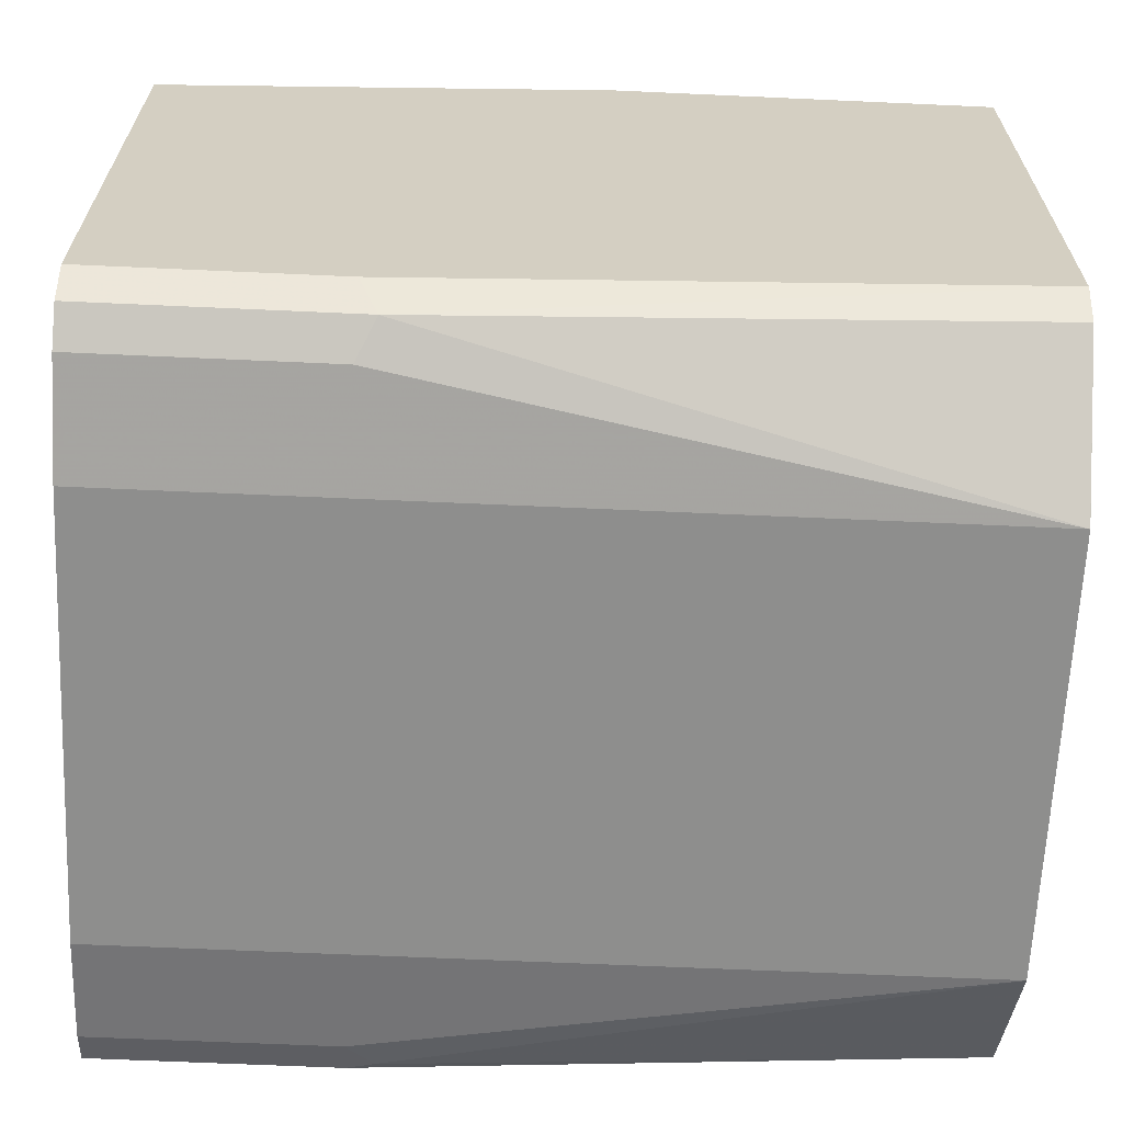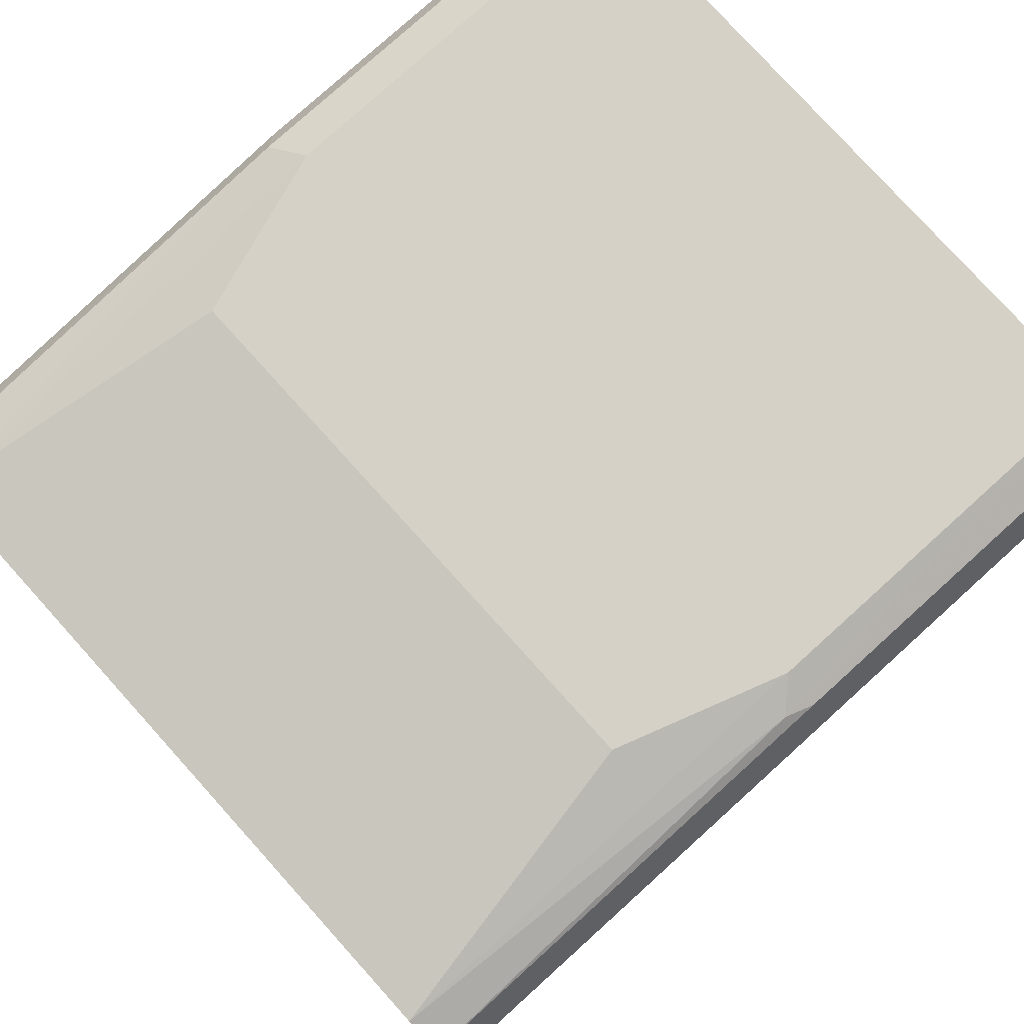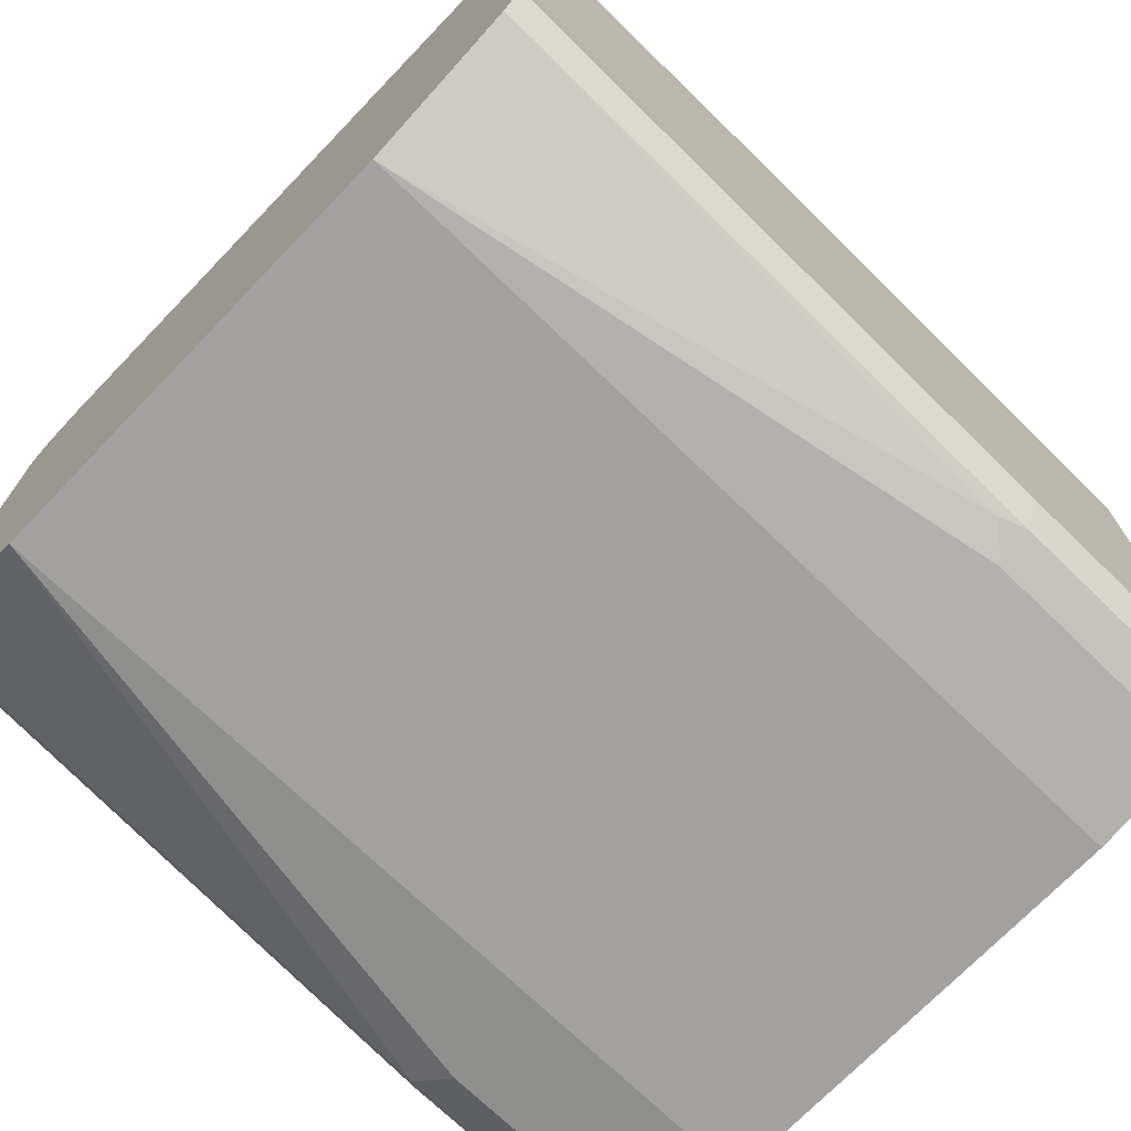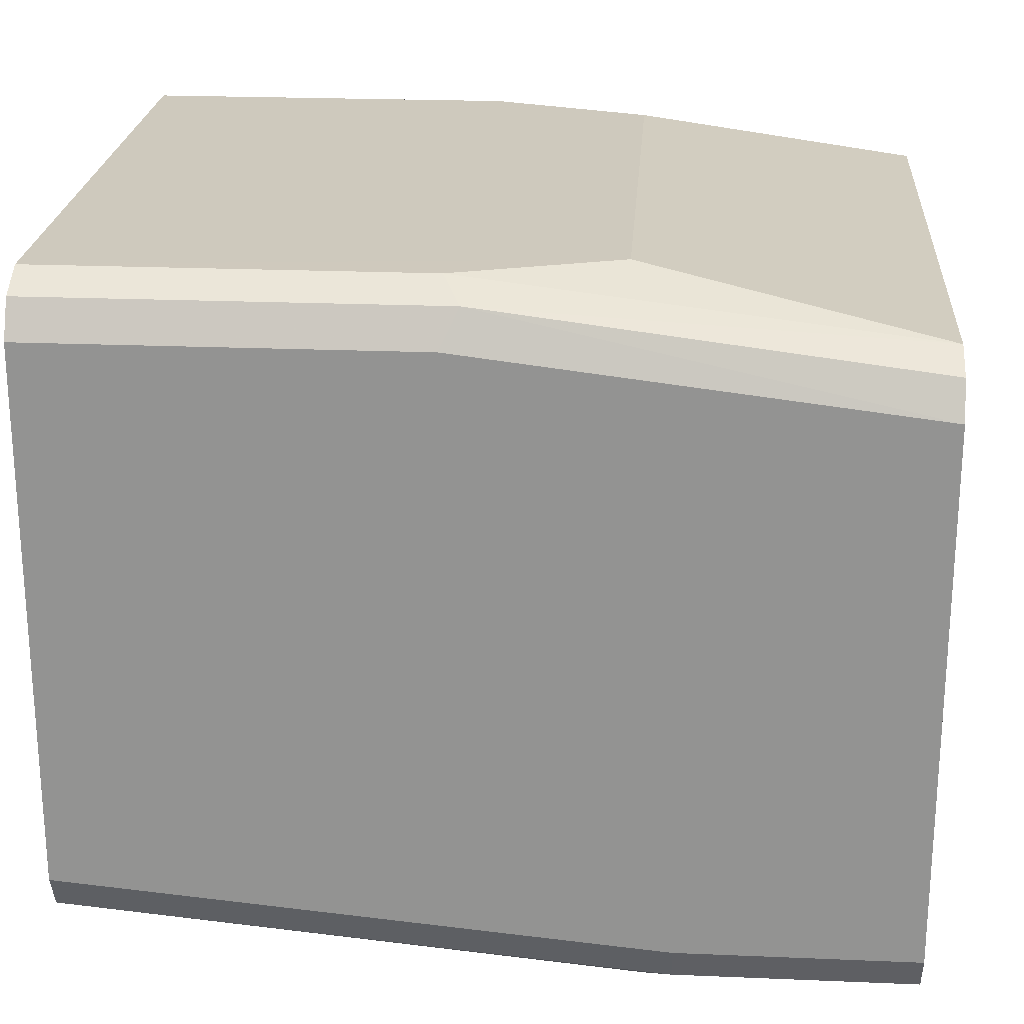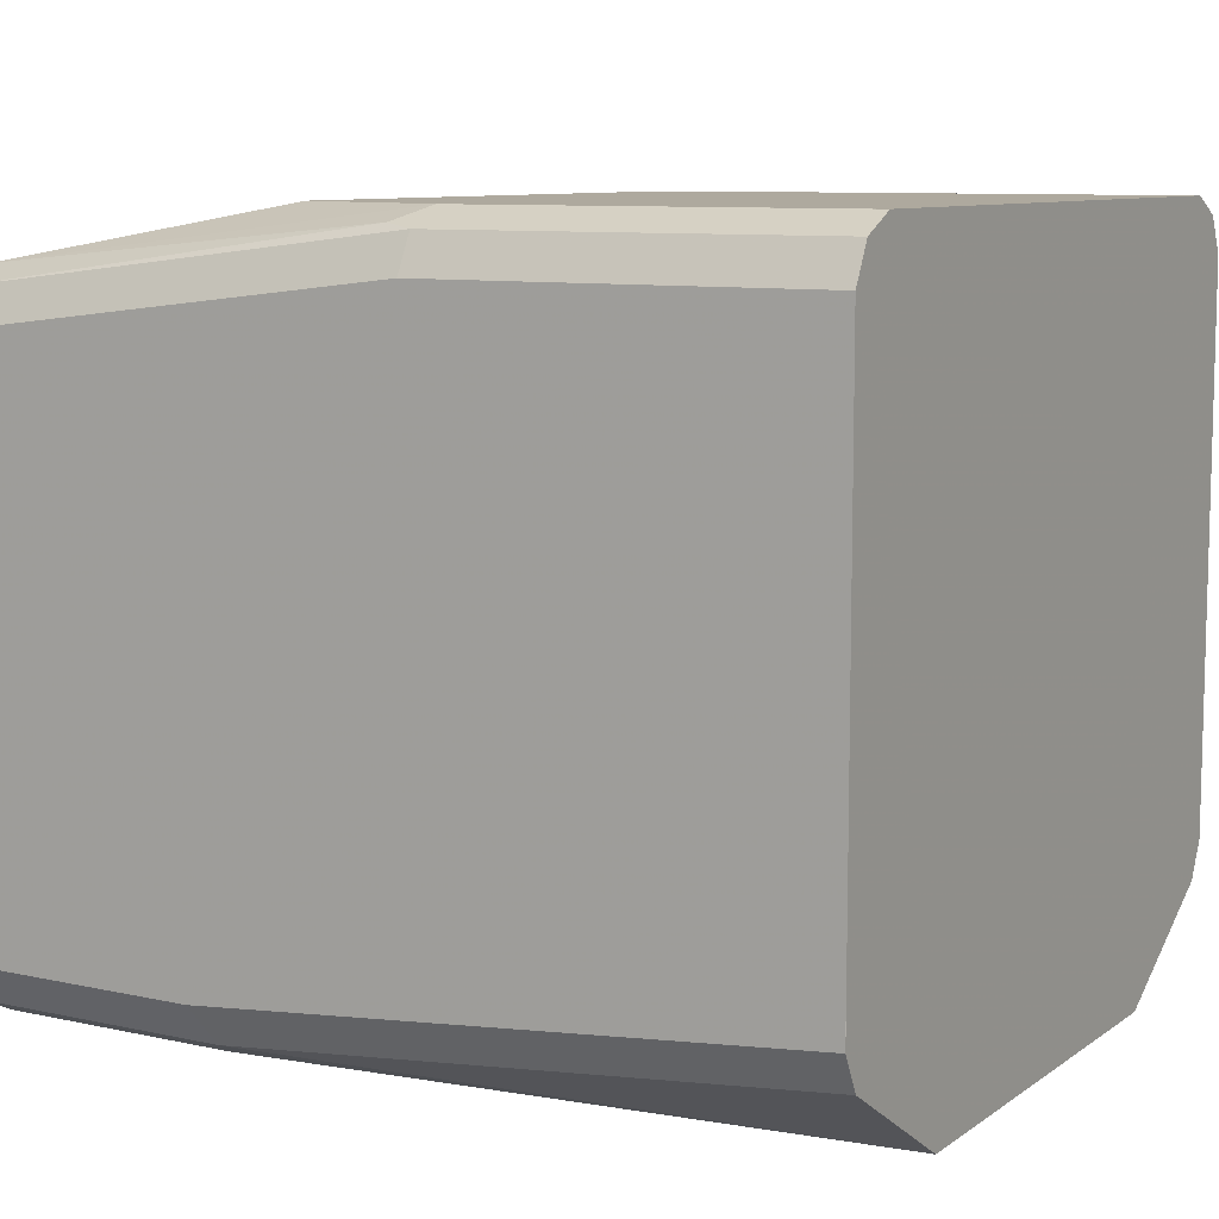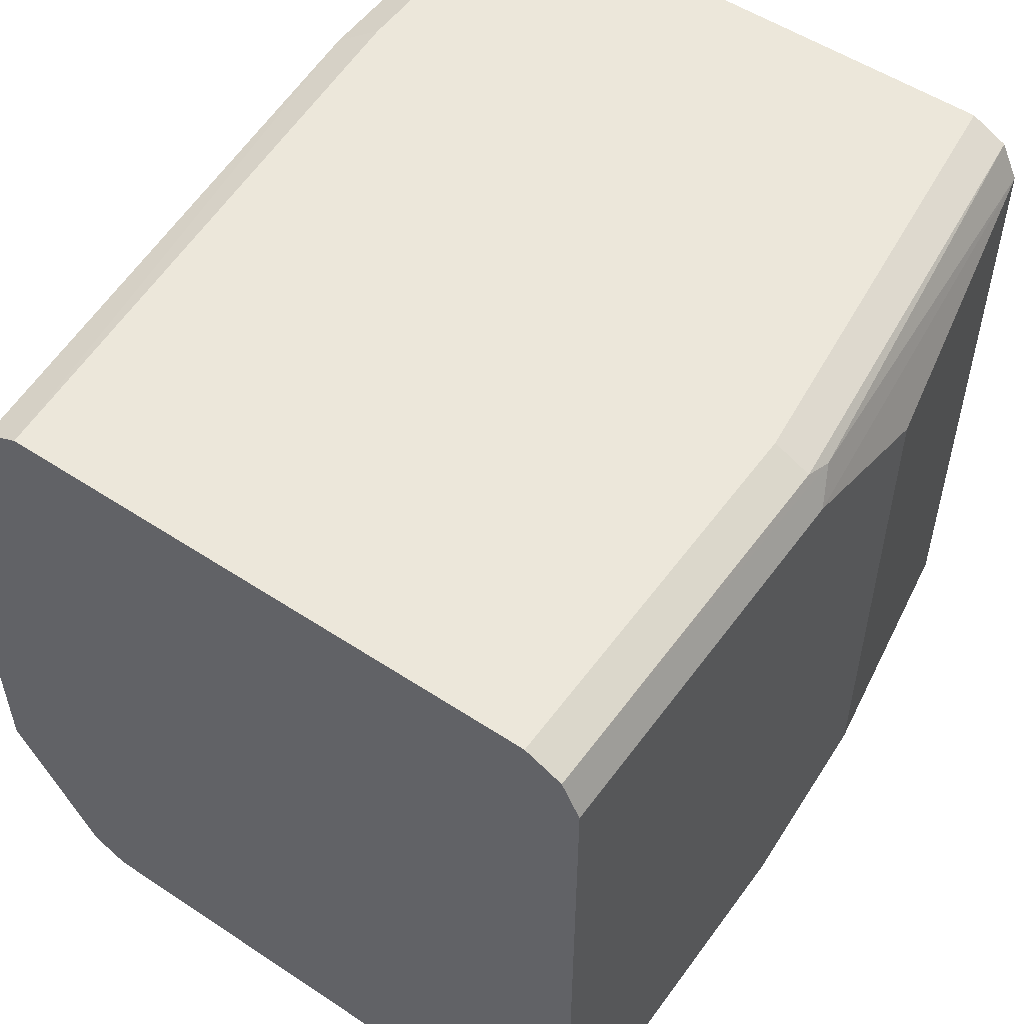
<metadata>
{"format":"obj","ext":"obj","renderer":"f3d","projection":"perspective","resolution":1024,"background":"white","views":[{"elev":-64.9,"azim":-2.6,"up":"+Y"},{"elev":78.9,"azim":-42.1,"up":"+Y"},{"elev":-72.3,"azim":136.0,"up":"+Y"},{"elev":22.7,"azim":-175.9,"up":"+Y"},{"elev":9.0,"azim":30.3,"up":"+Y"},{"elev":53.4,"azim":125.2,"up":"+Z"}]}
</metadata>
<code>
v -0.2283 0.1151 0.1404
v -0.2283 0.194 -0.1337
v -0.2283 -0.03343 -0.1337
v -0.2283 0.1151 -0.1404
v -0.2283 -0.02006 -0.1404
v -0.1404 -0.02006 -0.1404
v 0.08032 0.1003 -0.1404
v 0.08023 3.9e-06 -0.1404
v 0.08023 -0.01337 -0.1337
v 0.08032 3.9e-06 -0.1404
v 0.08032 -0.01337 -0.1337
v 0.08032 -0.04617 0.08023
v 0.08032 -0.0462 -0.08023
v -0.1304 -0.03511 -0.1304
v -0.1404 -0.03343 -0.1337
v -0.2283 -0.04013 -0.1204
v -0.1404 -0.04013 -0.1204
v -0.2283 -0.0462 -0.08023
v -0.2283 -0.03343 0.1337
v -0.2283 -0.0462 0.08023
v -0.2283 -0.04013 0.1204
v -0.1404 -0.04013 0.1204
v 0.08023 -0.0462 0.08023
v -0.1337 -0.03343 0.1337
v -0.2283 -0.02006 0.1404
v -0.1404 -0.02006 0.1404
v 0.08023 3.9e-06 0.1404
v 0.08032 -0.01337 0.1337
v 0.08032 3.9e-06 0.1404
v 0.08032 -0.0462 0.07952
v 0.08032 0.2006 0.1404
v 0.08032 0.02007 0.1404
v -0.2283 0.1806 0.1404
v -0.2283 0.1889 0.1363
v -0.0602 0.214 0.1337
v -0.2283 0.194 0.1337
v -0.07025 0.2157 0.1304
v 0.08032 0.2141 0.1337
v -0.0602 0.2006 0.1404
v 0.08032 0.2207 -0.1204
v 0.08032 0.2207 0.1203
v 0.08032 0.2207 0.1204
v -0.0602 0.2207 0.1204
v -0.1204 0.2207 0.1003
v -0.2283 0.2006 0.1204
v -0.2283 0.2006 -0.1204
v -0.0669 0.214 -0.1337
v -0.0602 0.2207 -0.1204
v -0.1204 0.2207 -0.1003
v 0.08032 0.214 -0.1337
v 0.08032 0.2006 -0.1404
v -0.2283 0.1806 -0.1404
v -0.0602 0.2006 -0.1404
f 42 37 38
f 42 43 37
f 42 41 43
f 43 41 44
f 45 2 1
f 43 45 37
f 36 37 45
f 36 45 34
f 42 38 41
f 43 44 45
f 41 38 40
f 35 34 33
f 38 12 7
f 31 12 38
f 39 33 31
f 35 33 39
f 35 39 31
f 35 31 38
f 35 38 37
f 35 37 36
f 35 36 34
f 46 2 45
f 40 38 7
f 46 47 2
f 15 6 9
f 46 49 48
f 33 34 1
f 15 3 6
f 19 1 3
f 25 1 19
f 25 27 1
f 52 7 4
f 52 4 2
f 47 52 2
f 53 52 47
f 53 47 51
f 46 48 47
f 53 51 52
f 51 40 7
f 50 40 51
f 50 51 47
f 50 47 40
f 48 40 47
f 48 49 40
f 41 40 49
f 41 49 44
f 44 49 45
f 46 45 49
f 51 7 52
f 33 1 31
f 34 45 1
f 32 31 27
f 16 17 18
f 17 13 18
f 14 13 17
f 14 17 16
f 14 16 3
f 14 3 15
f 14 15 9
f 14 9 13
f 13 9 11
f 13 11 12
f 11 7 12
f 10 8 7
f 10 7 11
f 10 11 9
f 10 9 8
f 8 9 6
f 8 6 7
f 6 4 7
f 5 4 6
f 5 6 3
f 5 3 4
f 4 3 2
f 31 1 27
f 16 18 3
f 18 19 3
f 2 3 1
f 21 19 20
f 20 19 18
f 32 29 31
f 29 12 31
f 13 20 18
f 23 20 13
f 30 23 13
f 30 13 12
f 30 12 23
f 28 24 23
f 28 23 12
f 28 12 29
f 32 27 29
f 28 27 24
f 26 24 27
f 26 27 25
f 26 25 24
f 24 25 19
f 22 24 19
f 22 23 24
f 22 20 23
f 21 20 22
f 21 22 19
f 28 29 27

</code>
